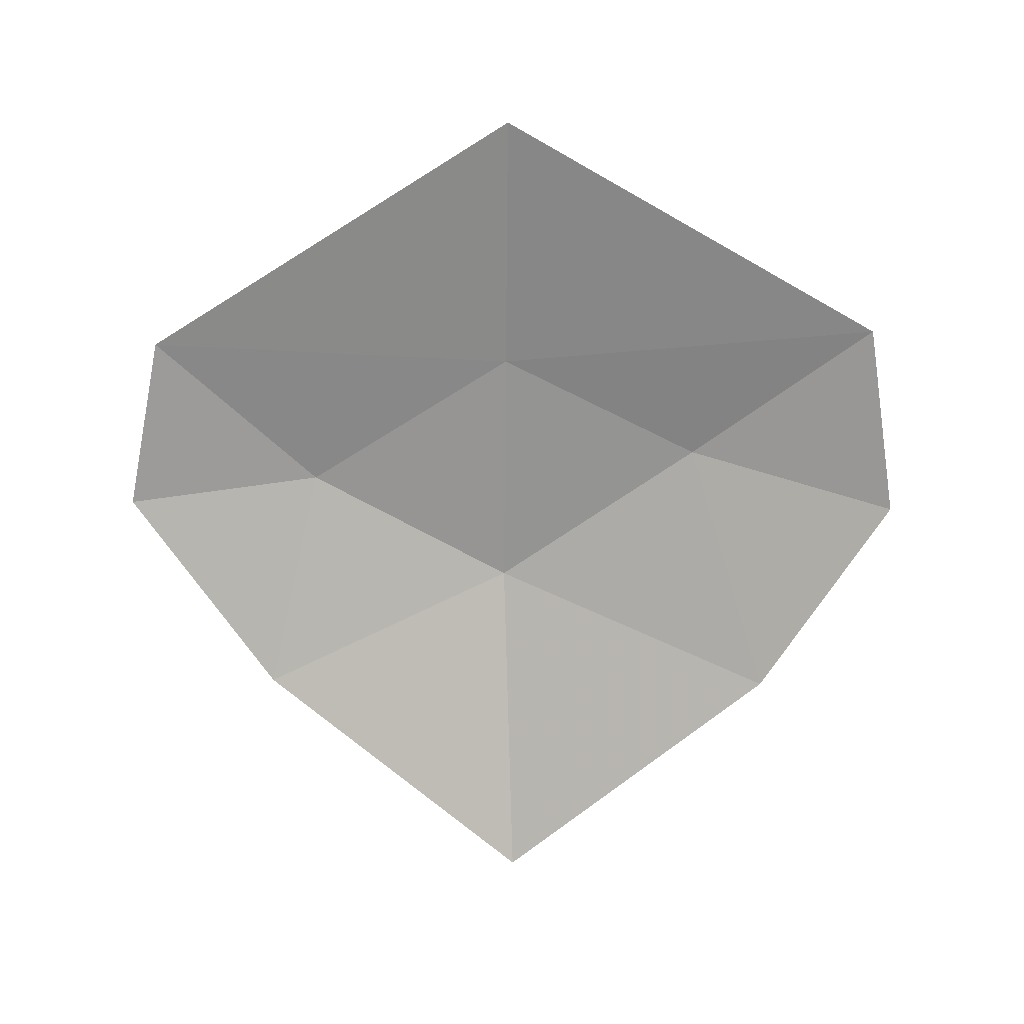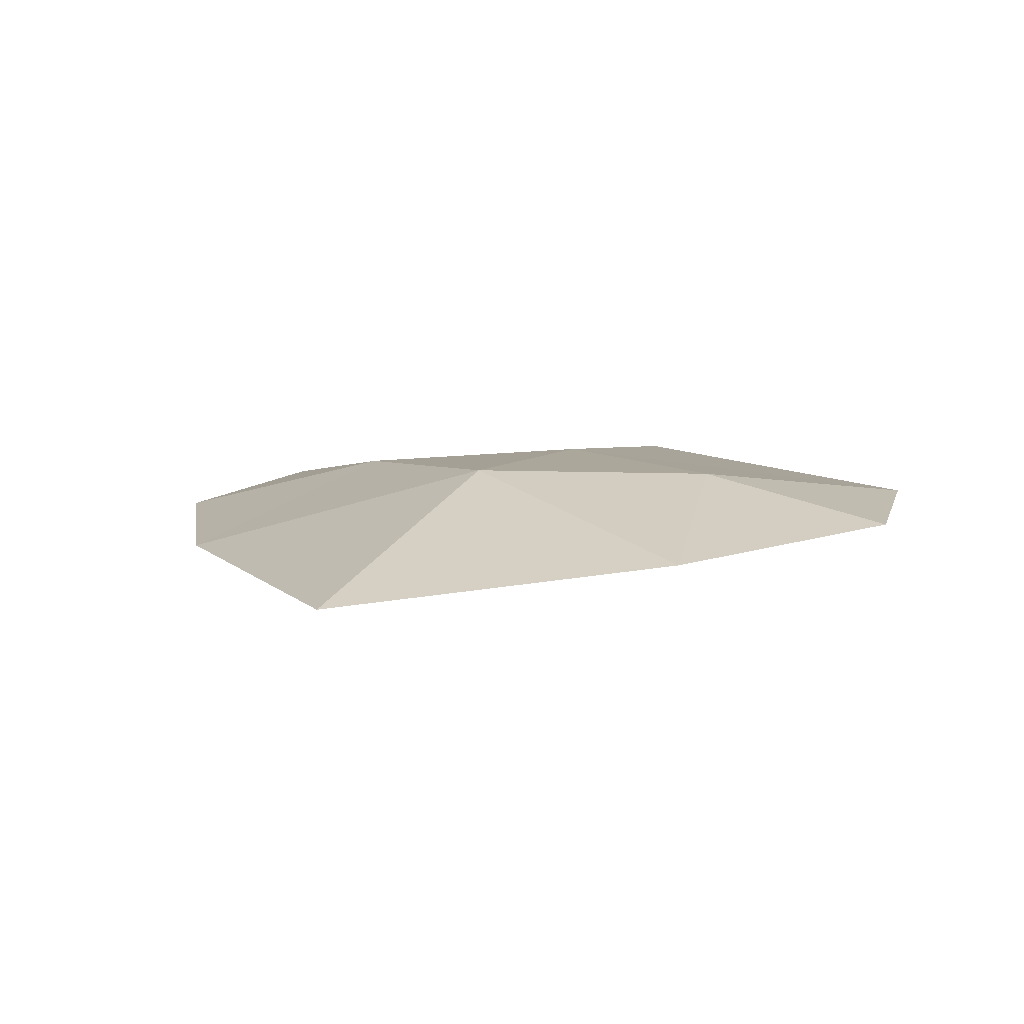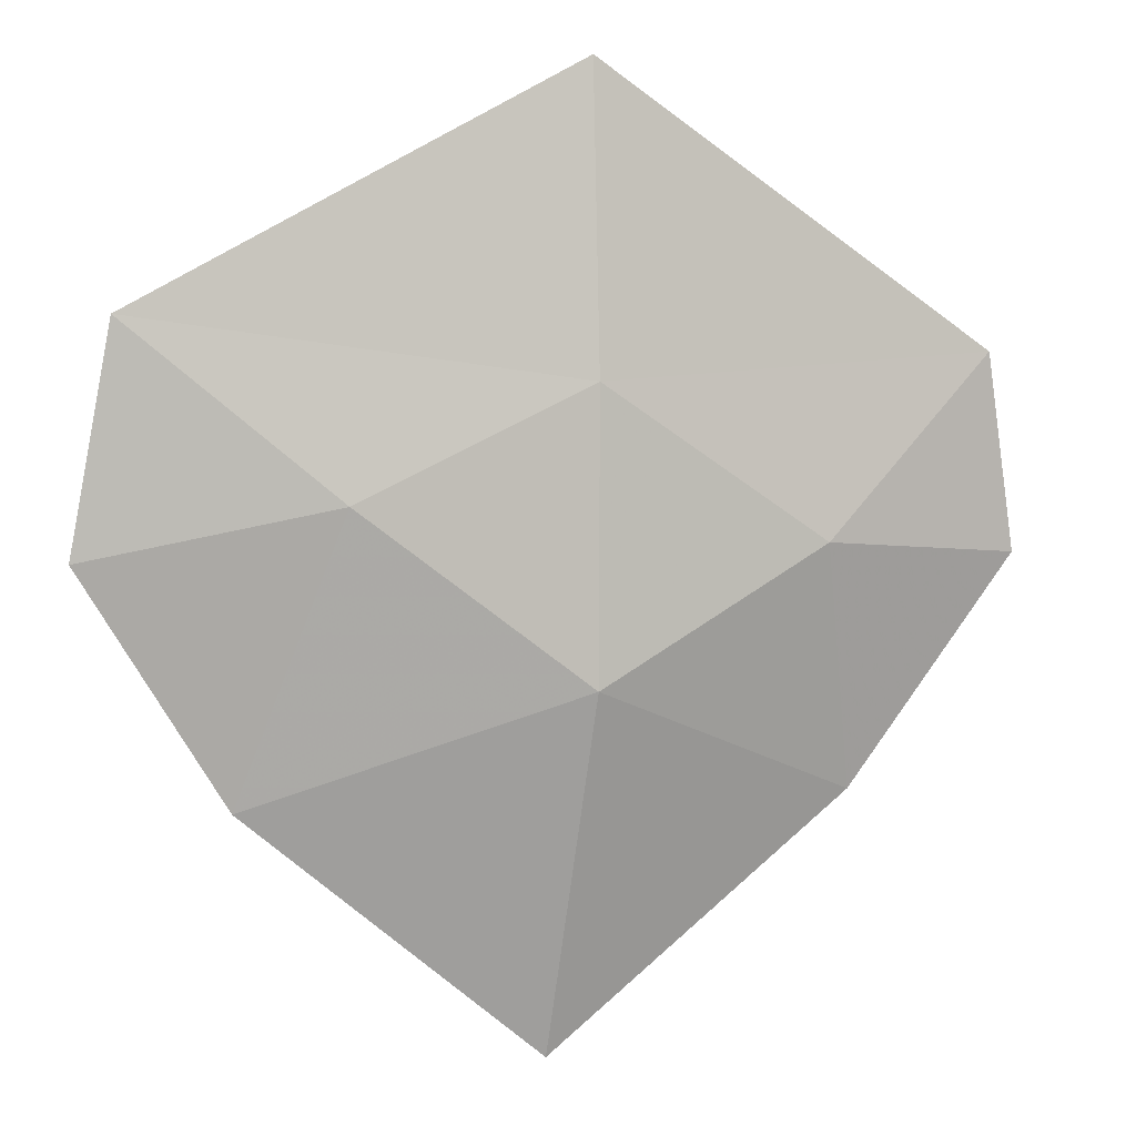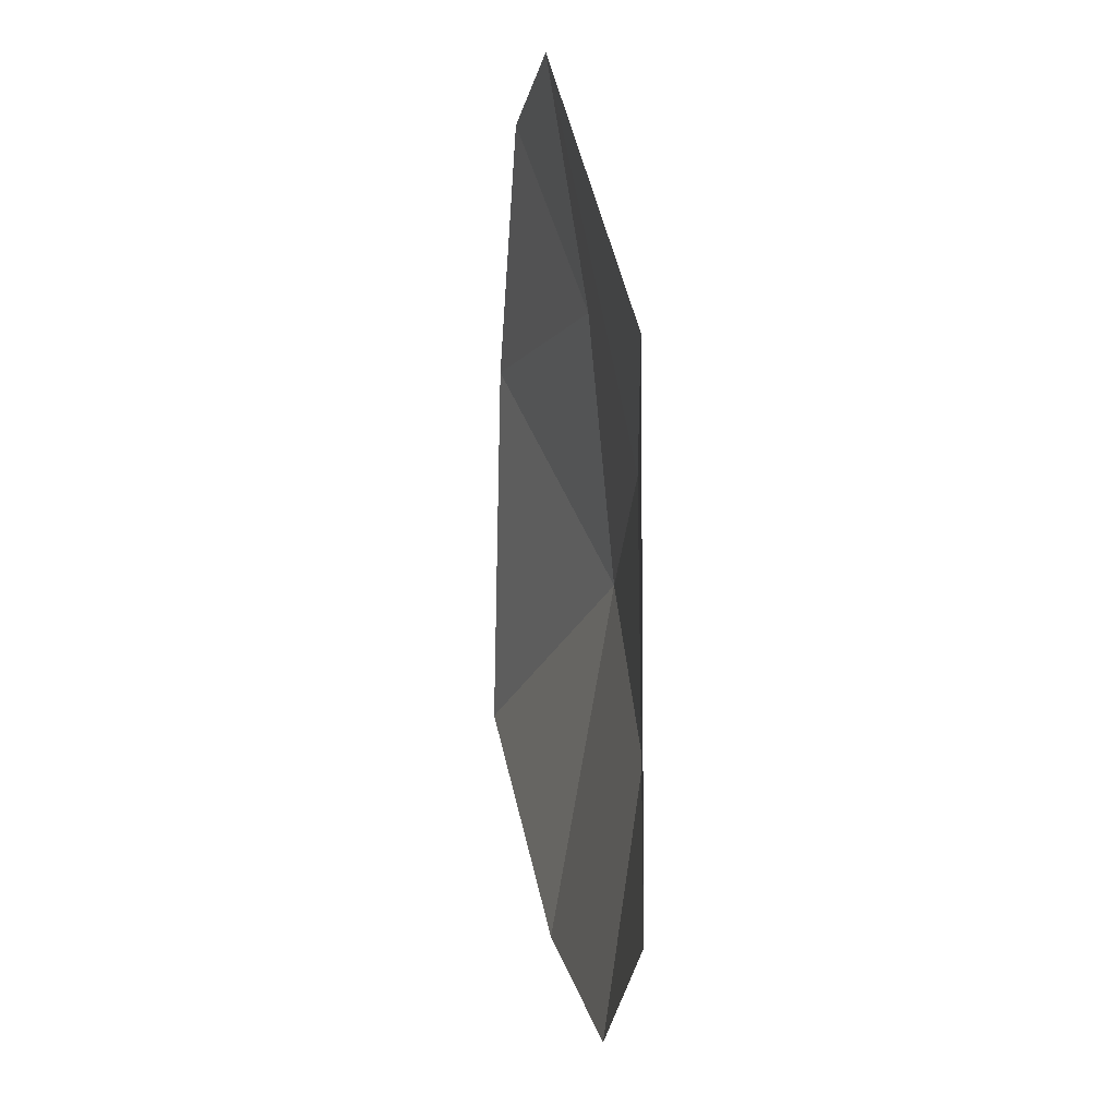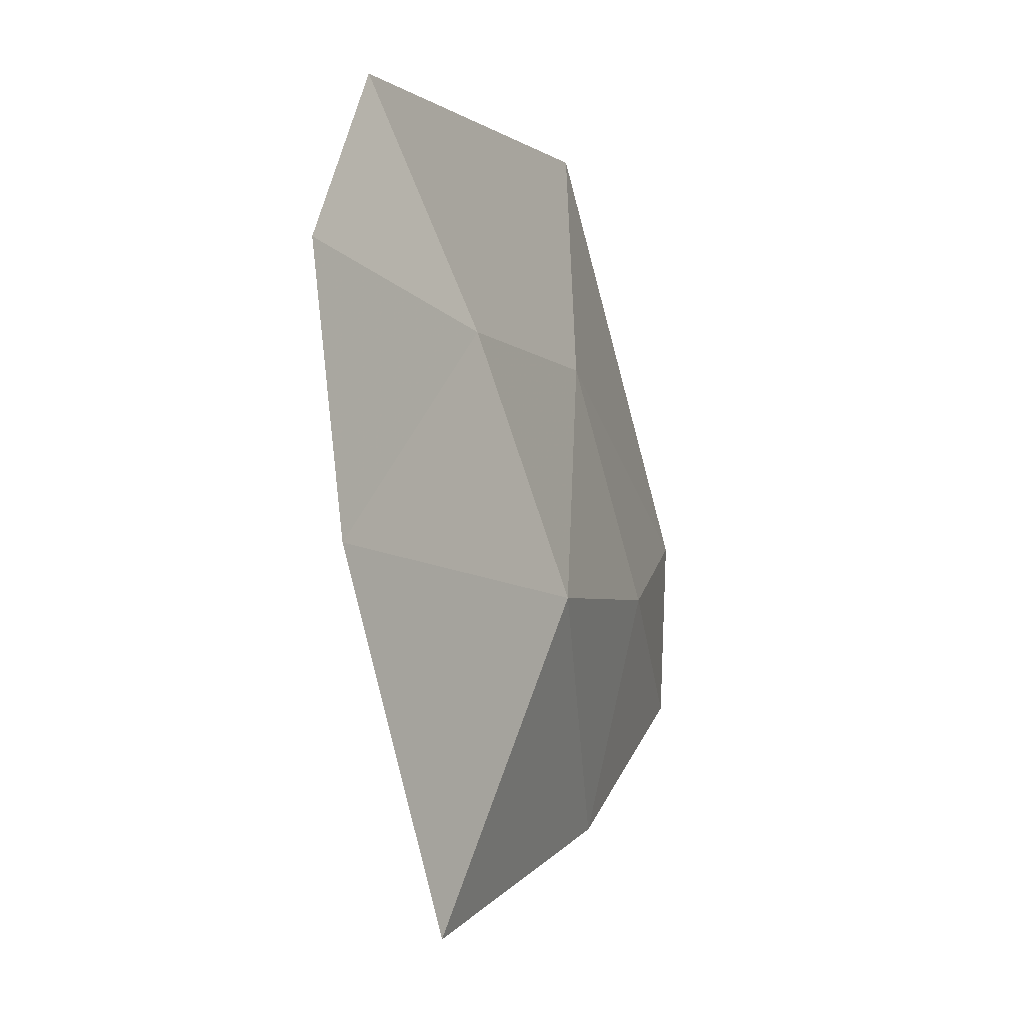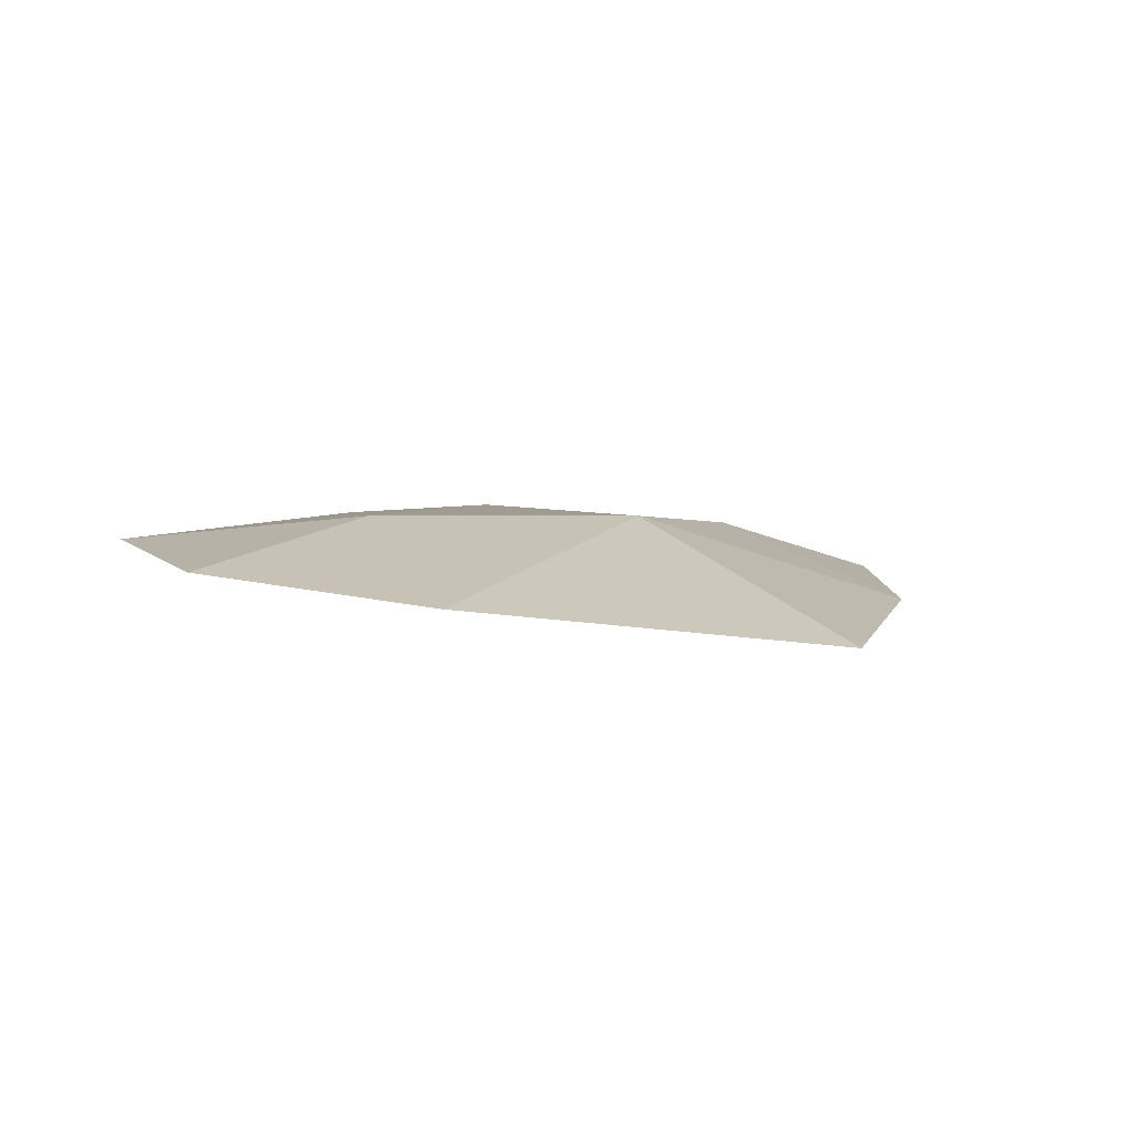
<metadata>
{"format":"obj","ext":"obj","renderer":"f3d","projection":"perspective","resolution":1024,"background":"white","views":[{"elev":-64.2,"azim":-179.7,"up":"+Z"},{"elev":3.9,"azim":25.5,"up":"+Z"},{"elev":-0.2,"azim":-18.6,"up":"+Y"},{"elev":68.7,"azim":-95.1,"up":"+Y"},{"elev":-35.0,"azim":-67.5,"up":"+Y"},{"elev":0.7,"azim":-36.1,"up":"+Z"}]}
</metadata>
<code>
v 0.09707 0 0
v -27.89 -15.93 -2.202
v 27.32 -16.58 -2.55
v 0.05668 -60.43 -8.843
v 19.34 -44.11 -6.5
v 0.6495 -37.54 -0.5928
v -20.08 -44.71 -6.495
v 29.82 -29.13 -4.332
v -29.92 -30.08 -4.331
v 0.3775 -19.28 0.3911
v 15.66 -28.65 -0.9359
v -14.46 -26.74 -0.5905
f 6 7 4
f 6 4 5
f 5 11 6
f 12 7 6
f 10 11 3
f 10 12 6
f 1 10 3
f 1 2 10
f 6 11 10
f 8 11 5
f 11 8 3
f 10 2 12
f 9 7 12
f 2 9 12

</code>
